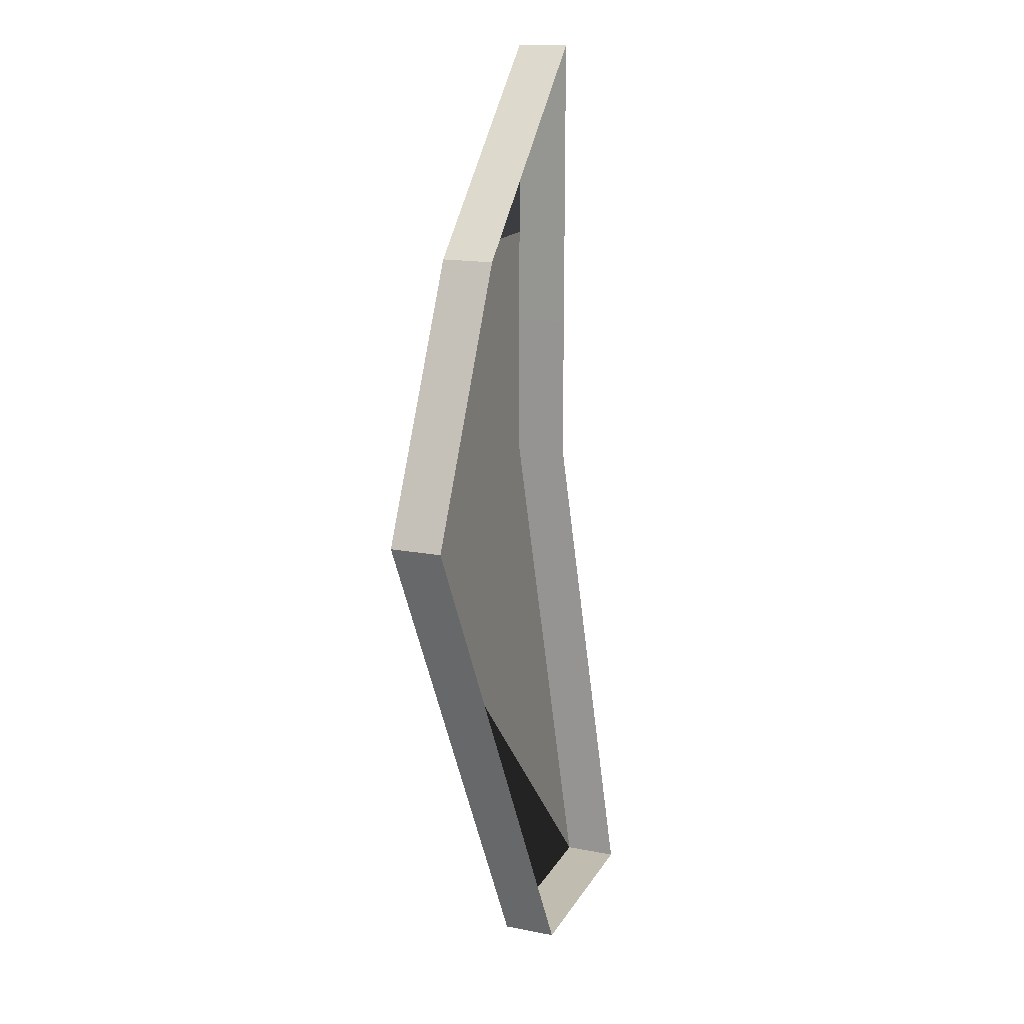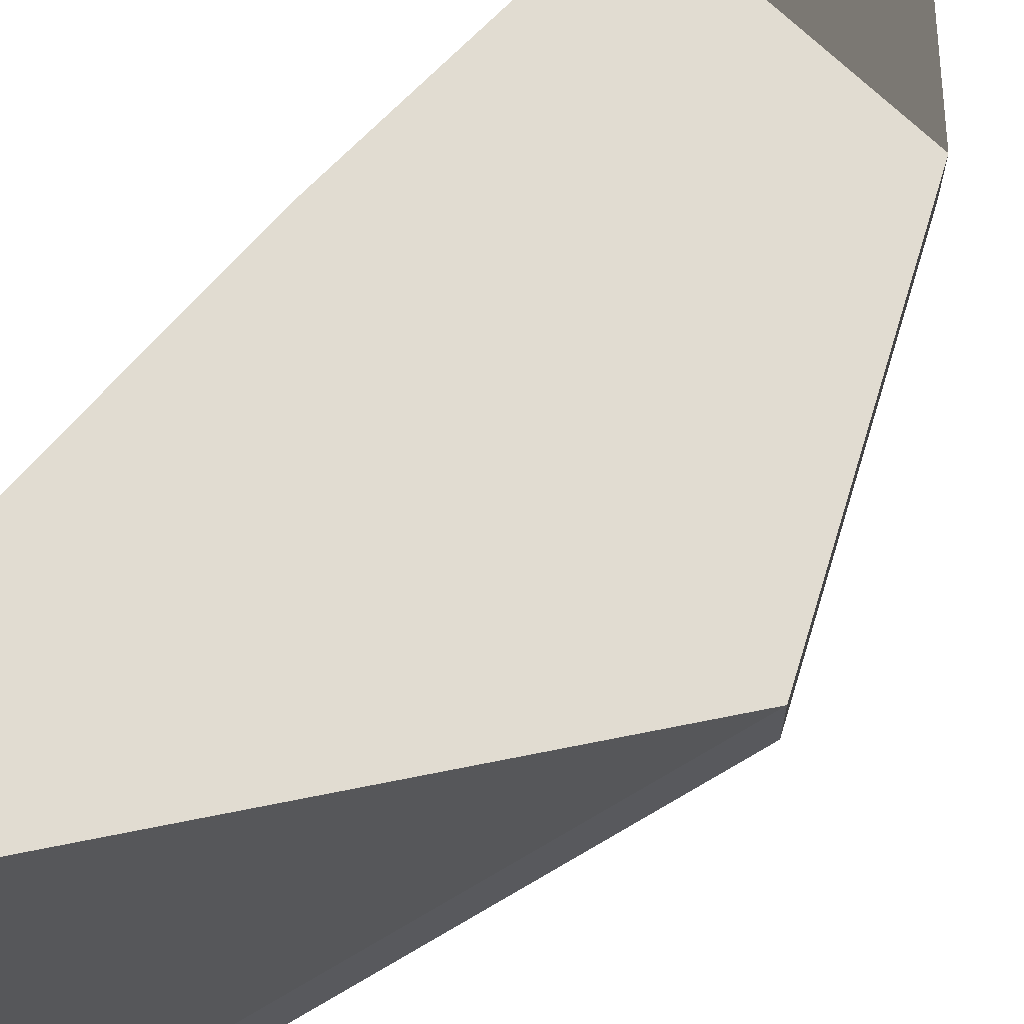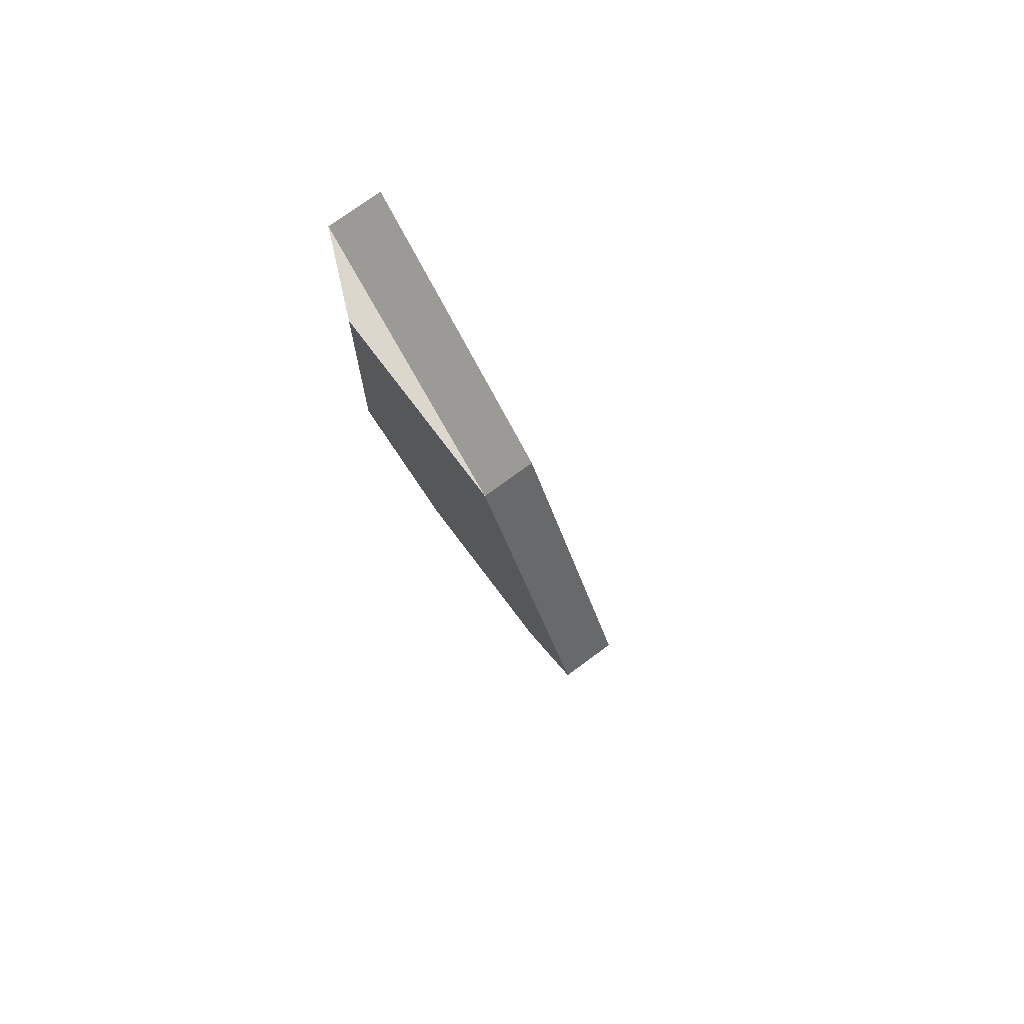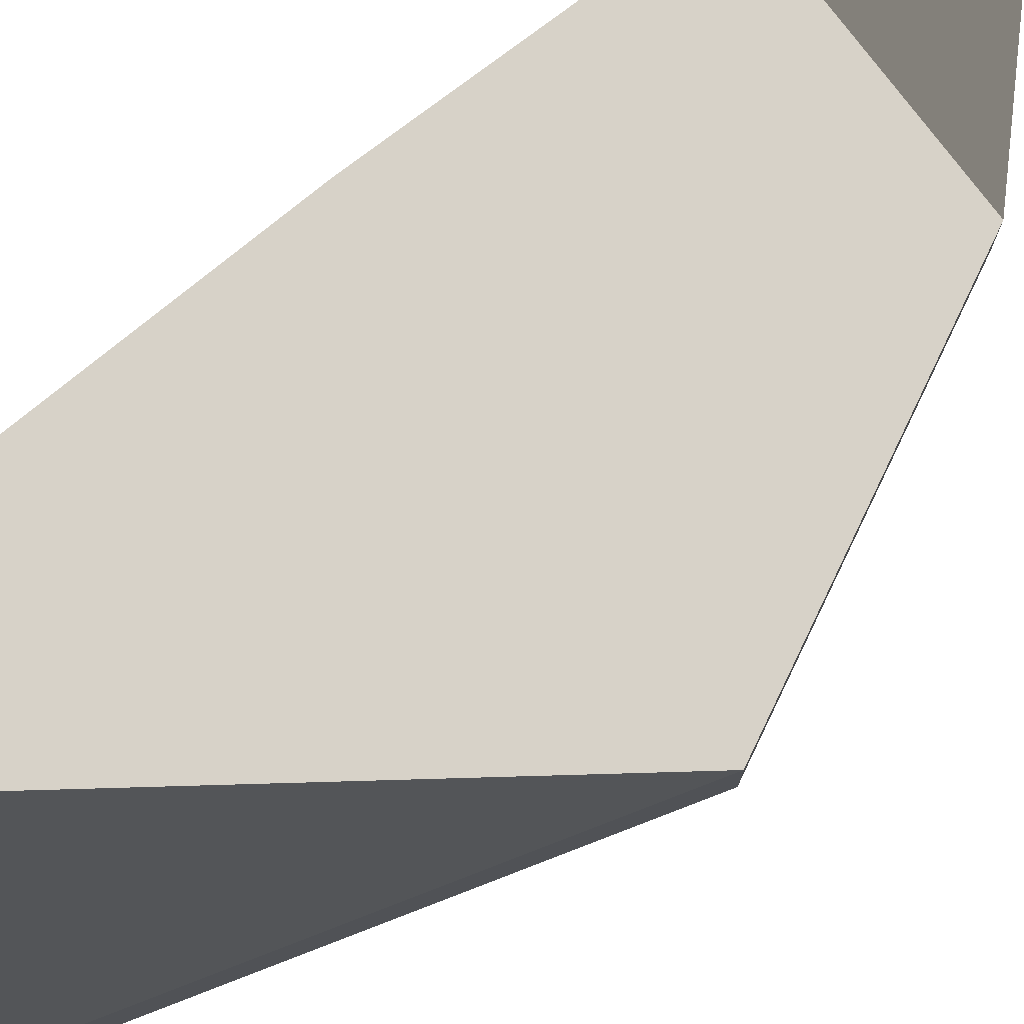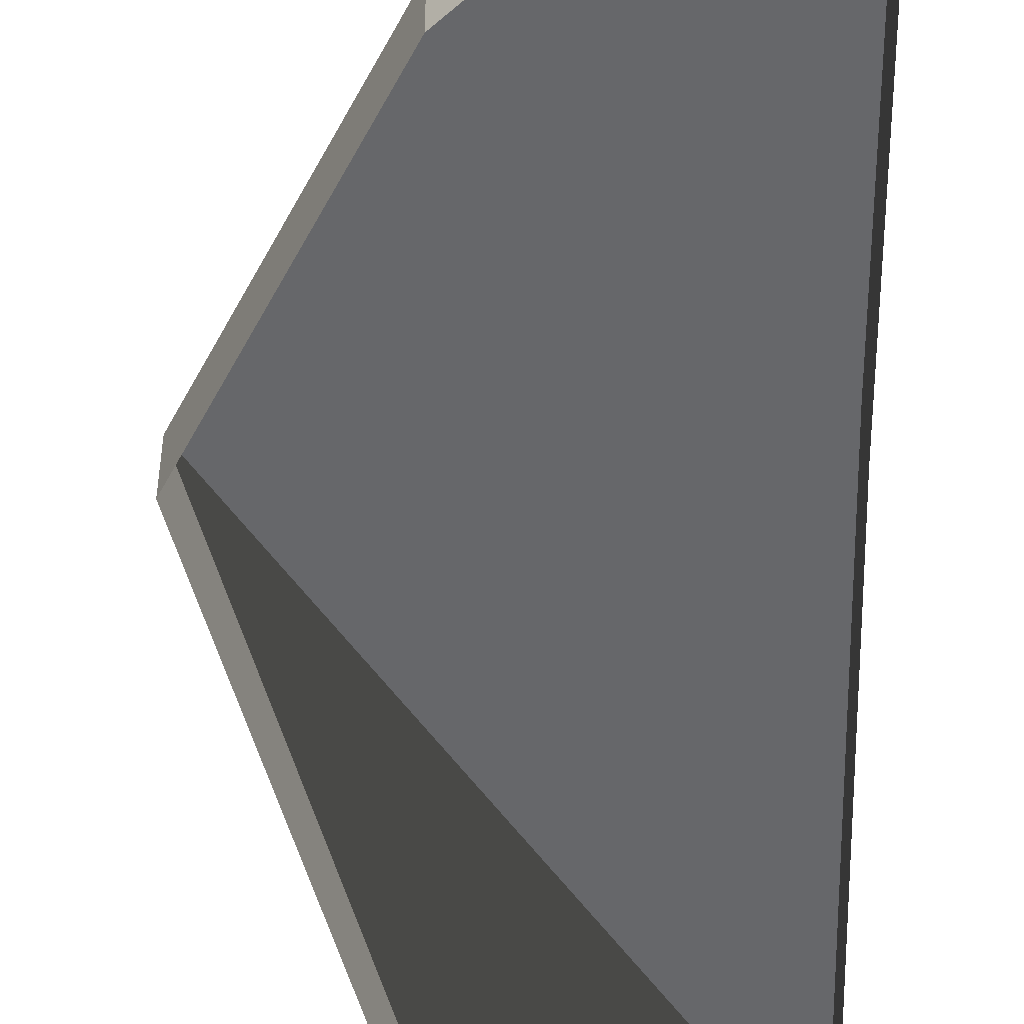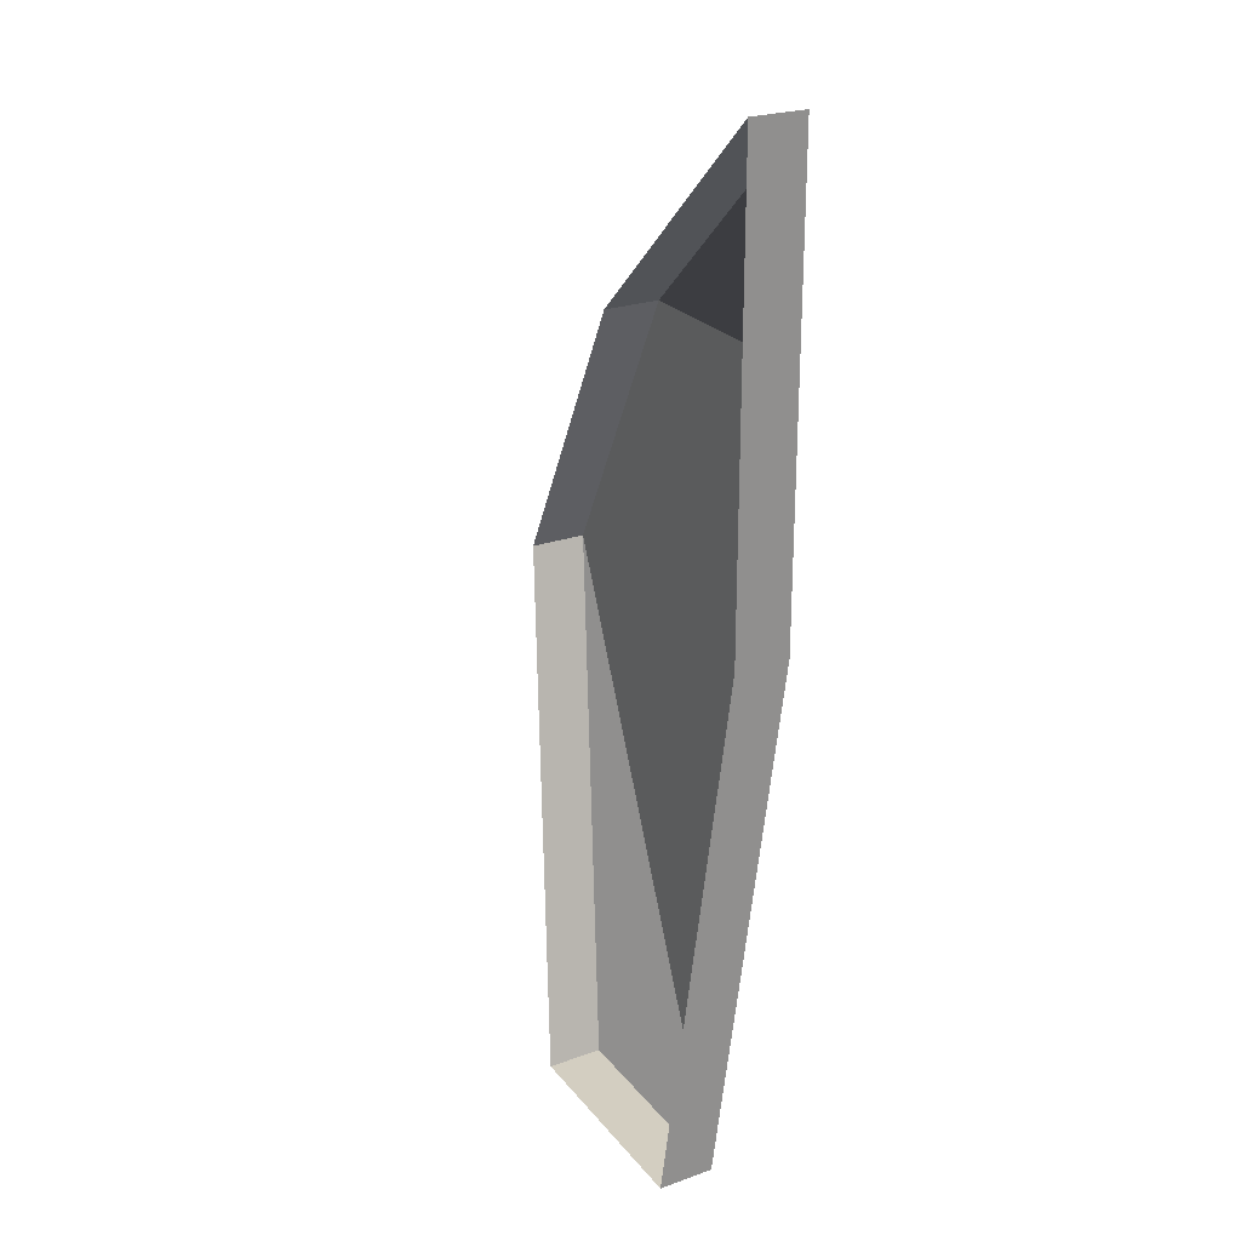
<metadata>
{"format":"obj","ext":"obj","renderer":"f3d","projection":"perspective","resolution":1024,"background":"white","views":[{"elev":16.5,"azim":111.3,"up":"+Y"},{"elev":69.1,"azim":44.1,"up":"+Z"},{"elev":73.2,"azim":53.3,"up":"+Y"},{"elev":77.4,"azim":52.9,"up":"+Z"},{"elev":-52.1,"azim":-179.8,"up":"+Z"},{"elev":25.1,"azim":-119.7,"up":"+Y"}]}
</metadata>
<code>
g mobile_house01_005
v 0.07634 -0.0001608 0.4542
v 0.9748 1.217 0.6221
v 0.6054 -0.0001608 0.4542
v 0.6244 1.897 0.6221
v 0.07727 1.897 0.6221
v 0.07727 2.414 0.6221
v 0.9748 1.217 0.6221
v 0.07634 -0.0001608 0.4542
v 0.07727 1.266 0.6221
v 0.6244 1.897 0.6221
v 0.07727 1.897 0.6221
v 0.6054 -0.0001608 0.4542
v 0.6054 -0.0001609 0.3183
v 0.07634 -0.0001609 0.3183
v 0.07634 -0.0001608 0.4542
v 0.9748 1.217 0.6221
v 0.9748 1.217 0.4862
v 0.6054 -0.0001609 0.3183
v 0.6054 -0.0001608 0.4542
v 0.07634 -0.0001608 0.4542
v 0.07634 -0.0001609 0.3183
v 0.07727 1.266 0.4862
v 0.07727 1.266 0.6221
v 0.07727 1.897 0.4862
v 0.07727 1.897 0.6221
v 0.07727 2.414 0.4862
v 0.07727 2.414 0.6221
v 0.07727 2.414 0.6221
v 0.07727 2.414 0.4862
v 0.6244 1.897 0.4862
v 0.6244 1.897 0.6221
v 0.6244 1.897 0.6221
v 0.6244 1.897 0.4862
v 0.9748 1.217 0.4862
v 0.9748 1.217 0.6221
g mobile_house01_005_0
f 3 2 1
f 6 5 4
f 9 8 7
f 7 10 9
f 11 9 10
f 14 13 12
f 15 14 12
f 18 17 16
f 19 18 16
f 22 21 20
f 23 22 20
f 24 22 23
f 25 24 23
f 26 24 25
f 27 26 25
f 30 29 28
f 31 30 28
f 34 33 32
f 35 34 32

</code>
